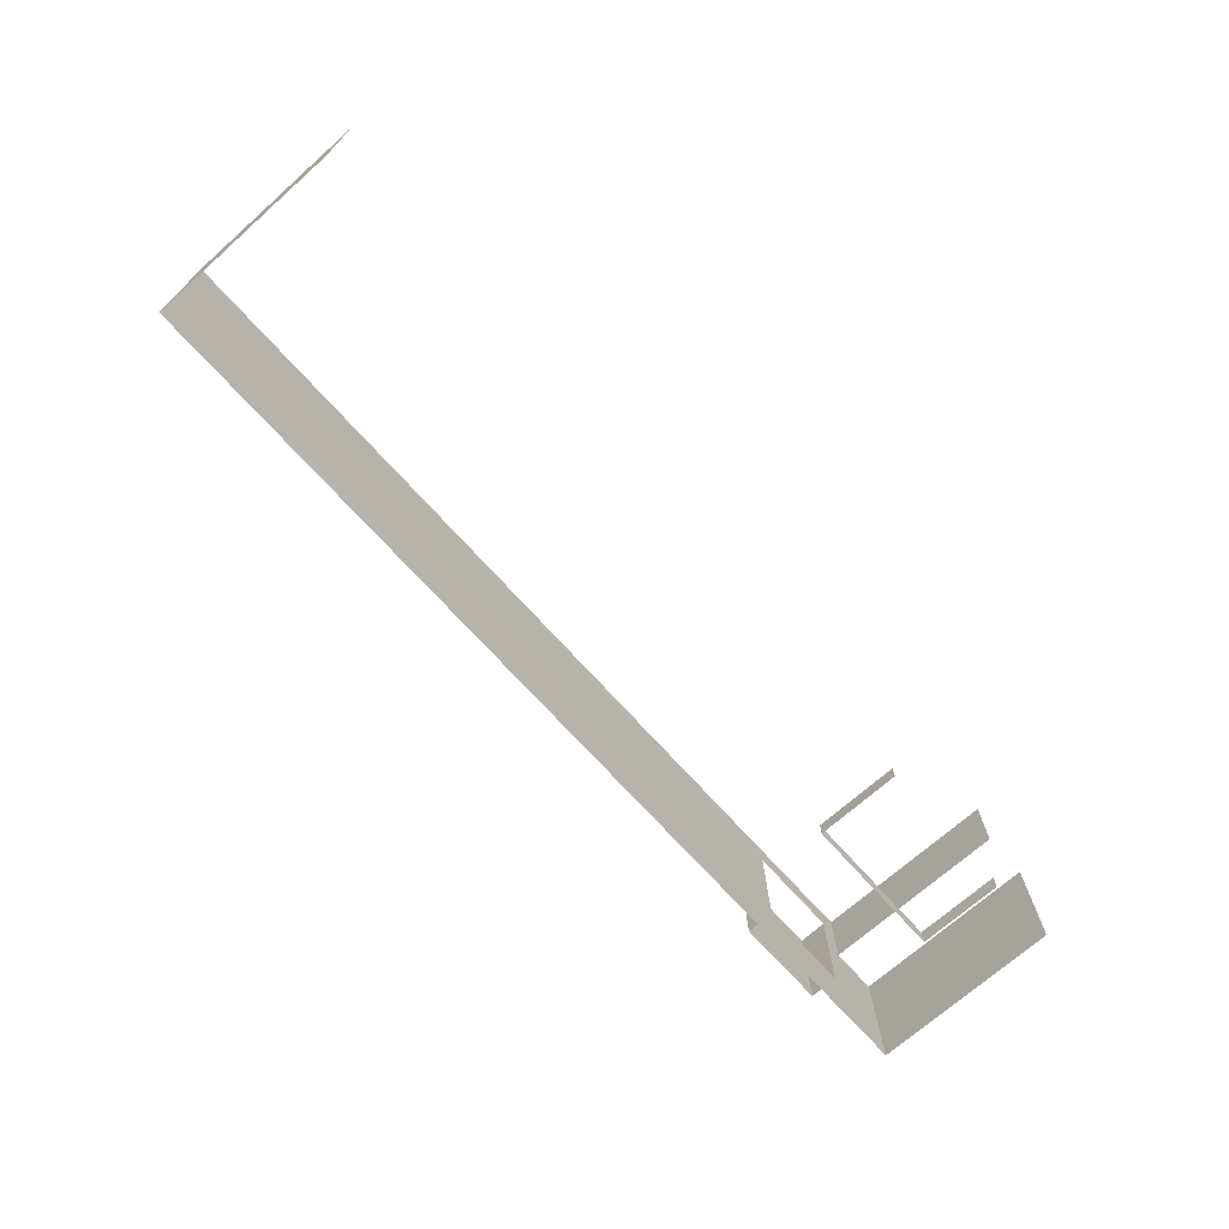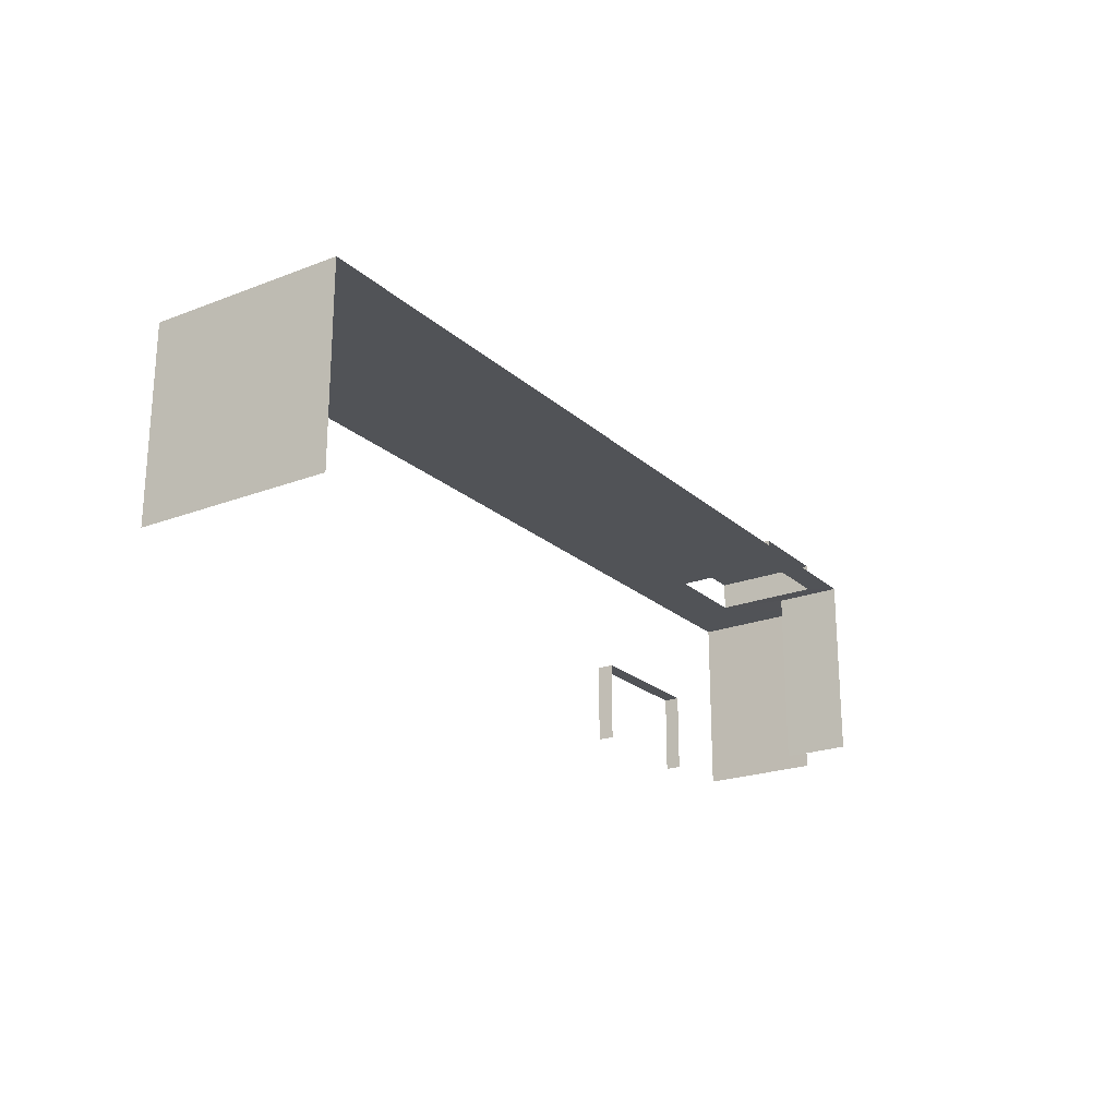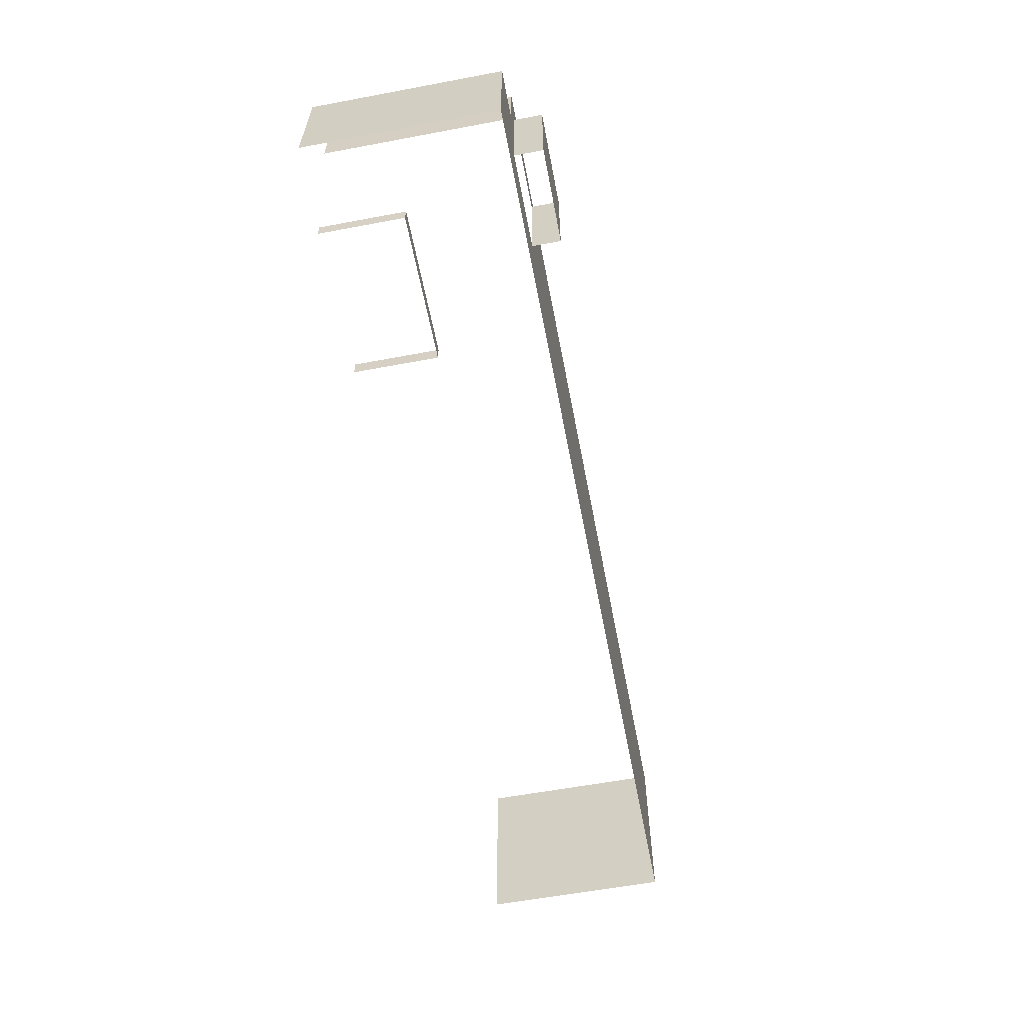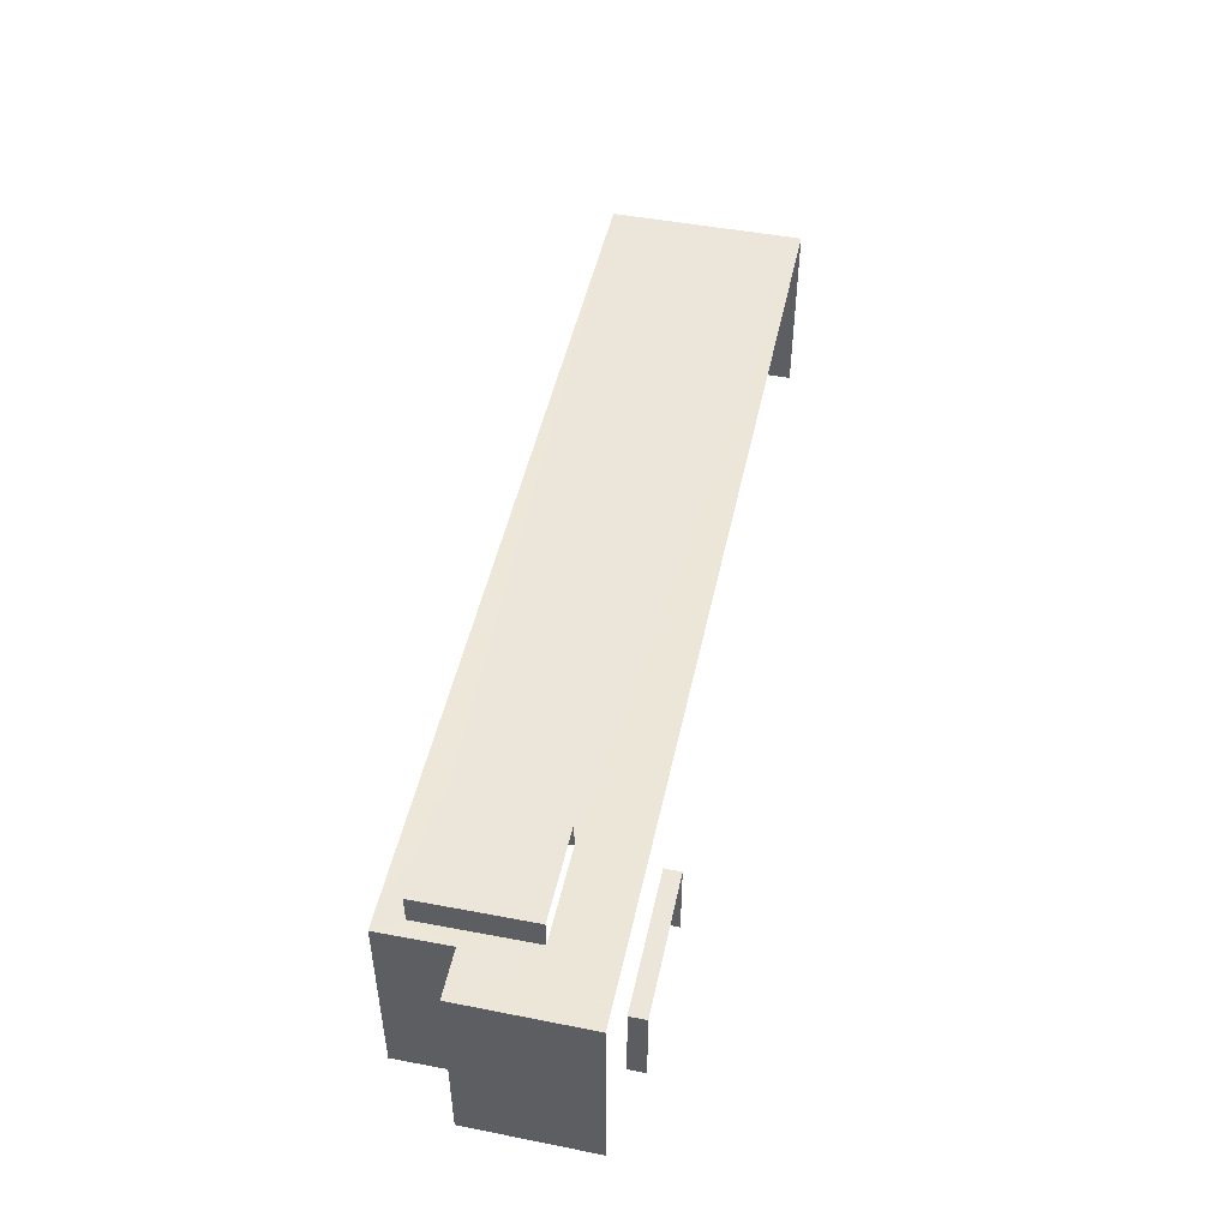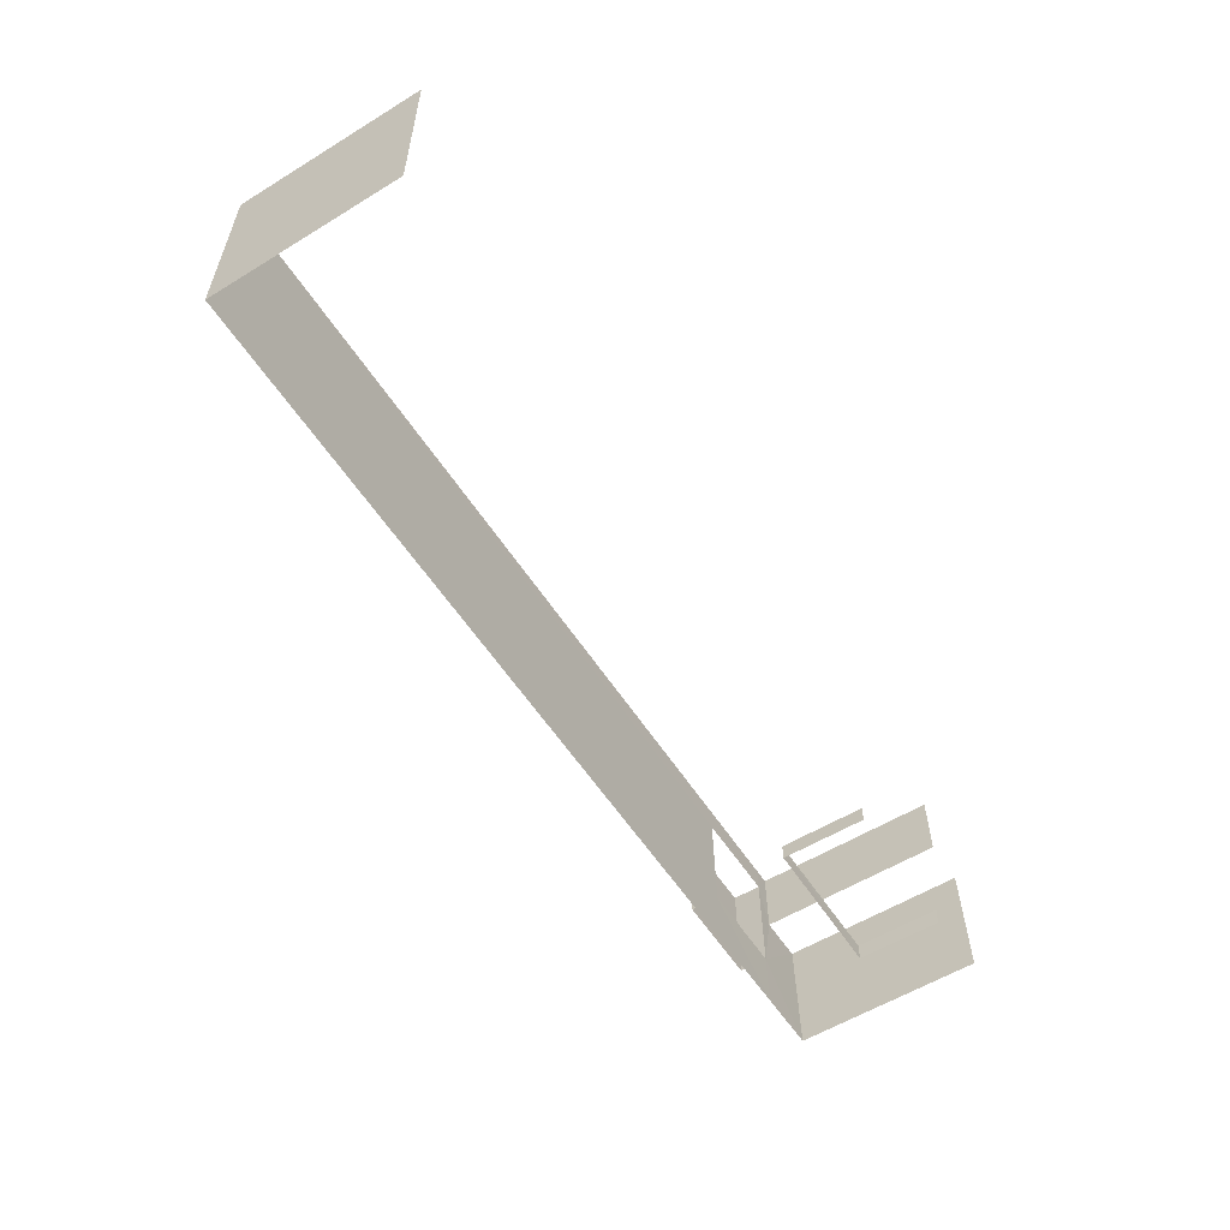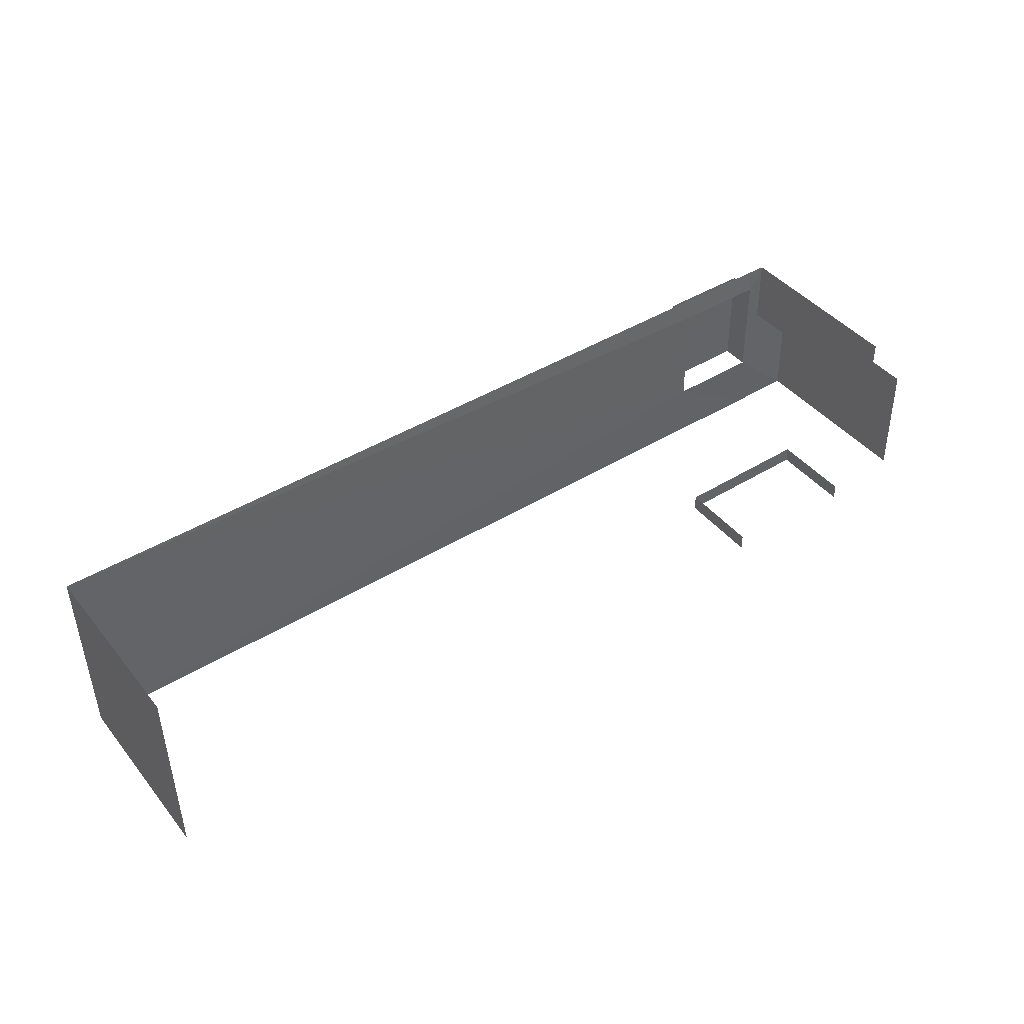
<metadata>
{"format":"obj","ext":"obj","renderer":"f3d","projection":"perspective","resolution":1024,"background":"white","views":[{"elev":-70.8,"azim":131.7,"up":"+Y"},{"elev":-21.9,"azim":123.0,"up":"+Z"},{"elev":-59.0,"azim":-79.1,"up":"+Y"},{"elev":48.4,"azim":-78.8,"up":"+Z"},{"elev":-57.8,"azim":122.4,"up":"+Y"},{"elev":42.6,"azim":144.4,"up":"+Y"}]}
</metadata>
<code>
v -2.256e+05 -1.264e+05 16.27
v -2.256e+05 -1.264e+05 16.27
v -2.256e+05 -1.264e+05 16.27
v -2.256e+05 -1.264e+05 16.27
v -2.256e+05 -1.264e+05 16.27
v -2.256e+05 -1.264e+05 16.27
v -2.256e+05 -1.264e+05 16.27
v -2.256e+05 -1.263e+05 16.27
v -2.256e+05 -1.263e+05 16.27
v -2.256e+05 -1.264e+05 16.27
v -2.256e+05 -1.263e+05 23.7
v -2.256e+05 -1.264e+05 23.7
v -2.256e+05 -1.263e+05 23.7
v -2.256e+05 -1.264e+05 23.7
v -2.256e+05 -1.264e+05 22.73
v -2.256e+05 -1.264e+05 22.73
v -2.256e+05 -1.263e+05 22.73
v -2.256e+05 -1.264e+05 22.73
v -2.256e+05 -1.263e+05 22.73
v -2.256e+05 -1.263e+05 22.73
v -2.256e+05 -1.264e+05 22.73
v -2.256e+05 -1.264e+05 22.73
v -2.256e+05 -1.263e+05 22.73
v -2.256e+05 -1.263e+05 22.73
v -2.256e+05 -1.264e+05 22.73
v -2.256e+05 -1.264e+05 22.73
v -2.256e+05 -1.264e+05 19.12
v -2.256e+05 -1.264e+05 19.12
v -2.256e+05 -1.264e+05 19.12
v -2.256e+05 -1.264e+05 19.12
f 1 2 3
f 3 2 4
f 5 4 6
f 7 5 6
f 6 2 8
f 6 8 9
f 10 6 9
f 4 2 6
f 15 12 14
f 21 15 14
f 26 2 1
f 25 26 1
f 20 11 13
f 20 24 11
f 8 19 9
f 9 19 17
f 23 19 8
f 30 3 4
f 30 22 3
f 6 10 27
f 10 16 27
f 27 18 30
f 22 30 18
f 16 18 27
f 28 5 7
f 29 28 7
f 11 12 13
f 11 14 12
f 15 16 17
f 16 15 18
f 17 19 20
f 21 22 18
f 23 24 19
f 22 21 25
f 26 24 23
f 25 21 26
f 15 17 20
f 18 15 21
f 19 24 20
f 26 21 24
f 27 28 29
f 27 30 28
f 4 5 28
f 30 4 28
f 23 8 2
f 26 23 2
f 22 1 3
f 22 25 1
f 27 29 7
f 6 27 7
f 16 10 9
f 17 16 9
f 24 14 11
f 24 21 14
f 15 13 12
f 15 20 13

</code>
